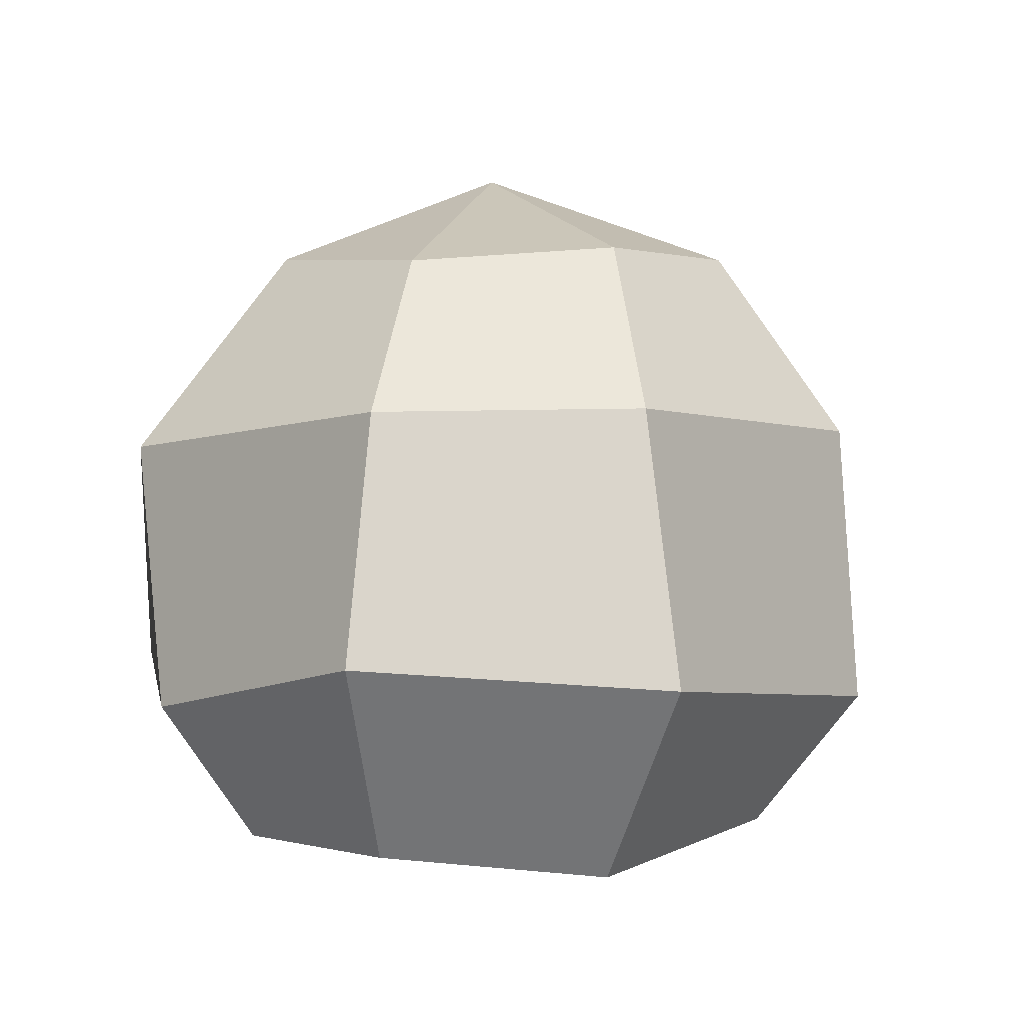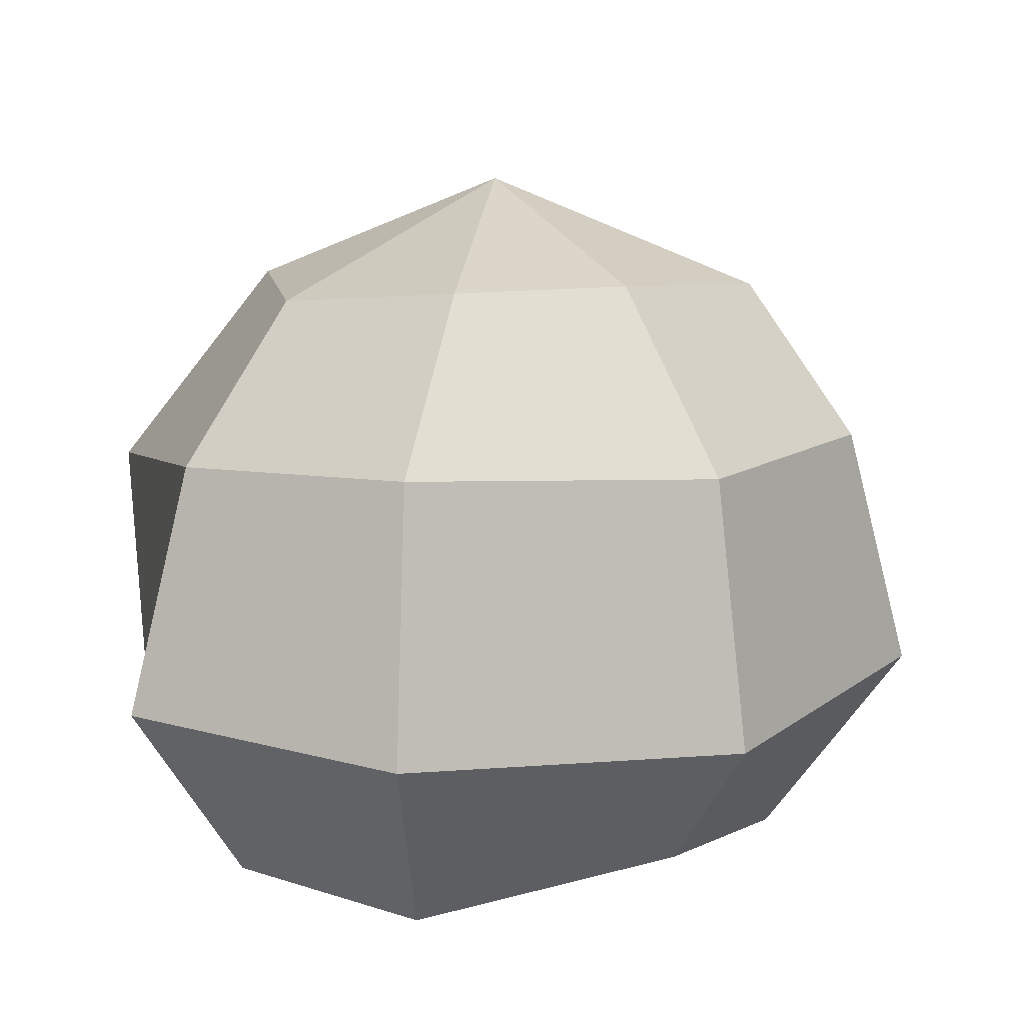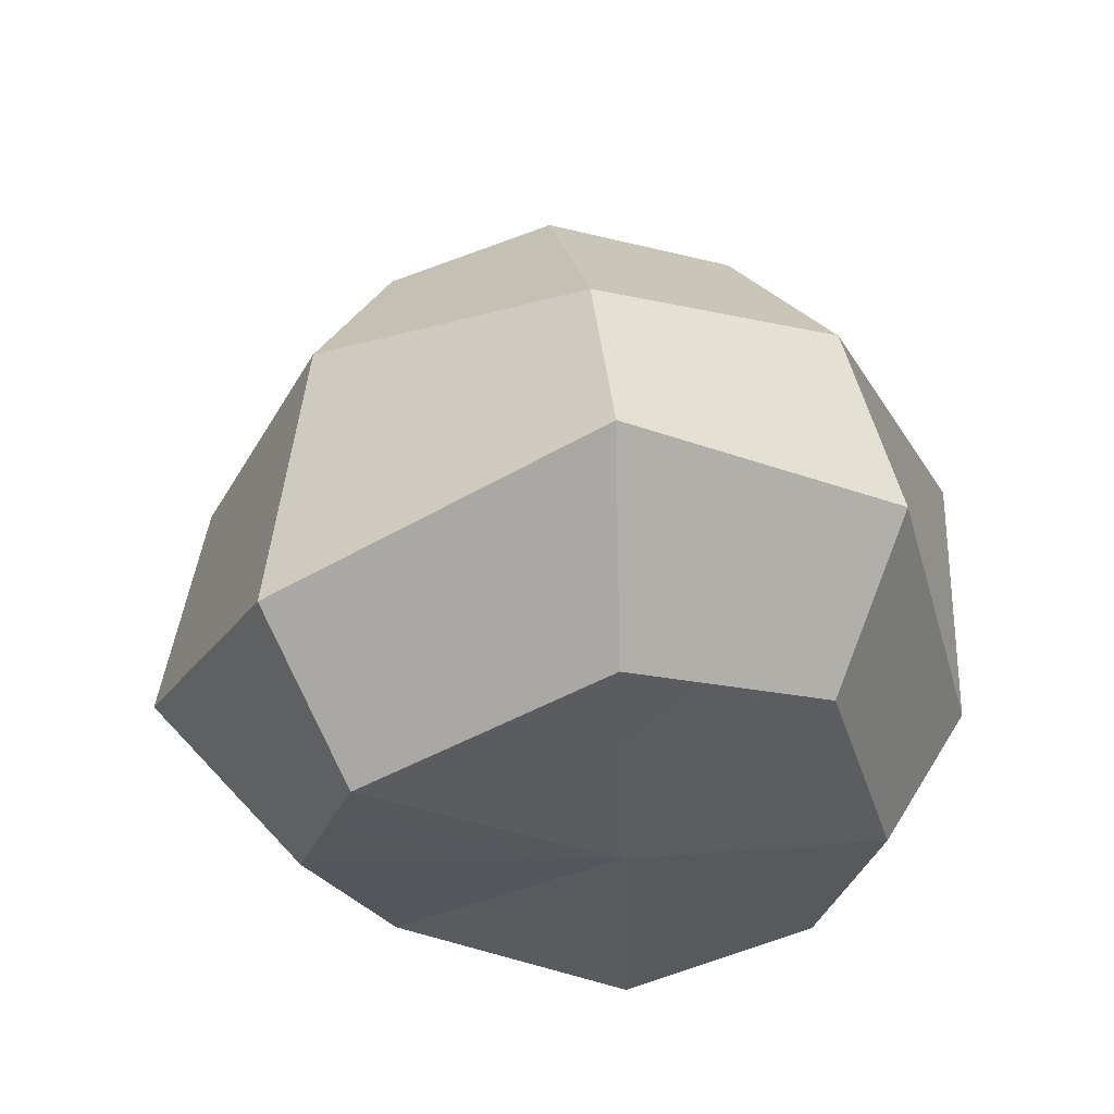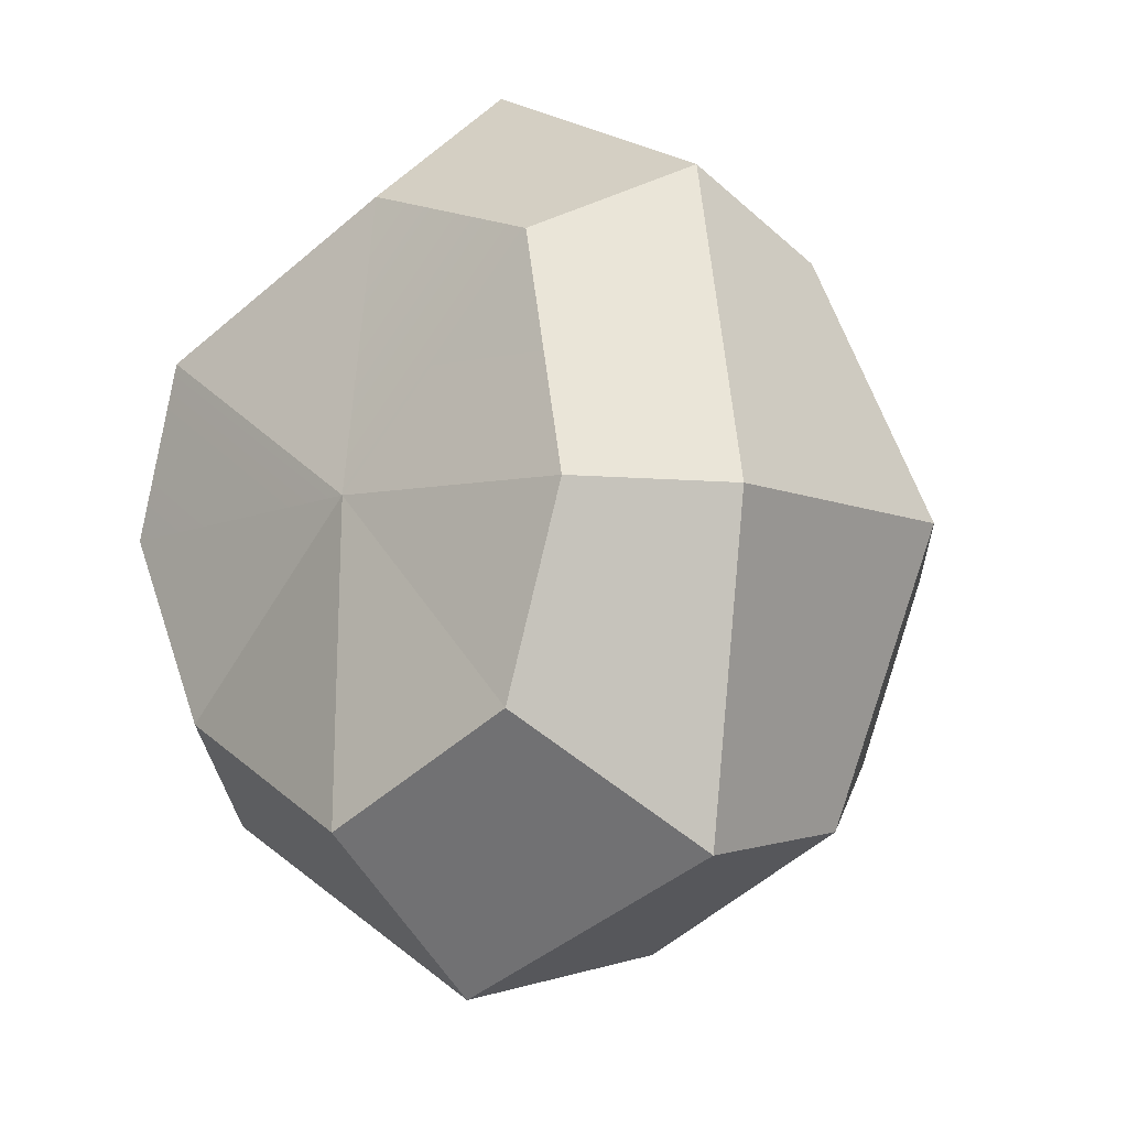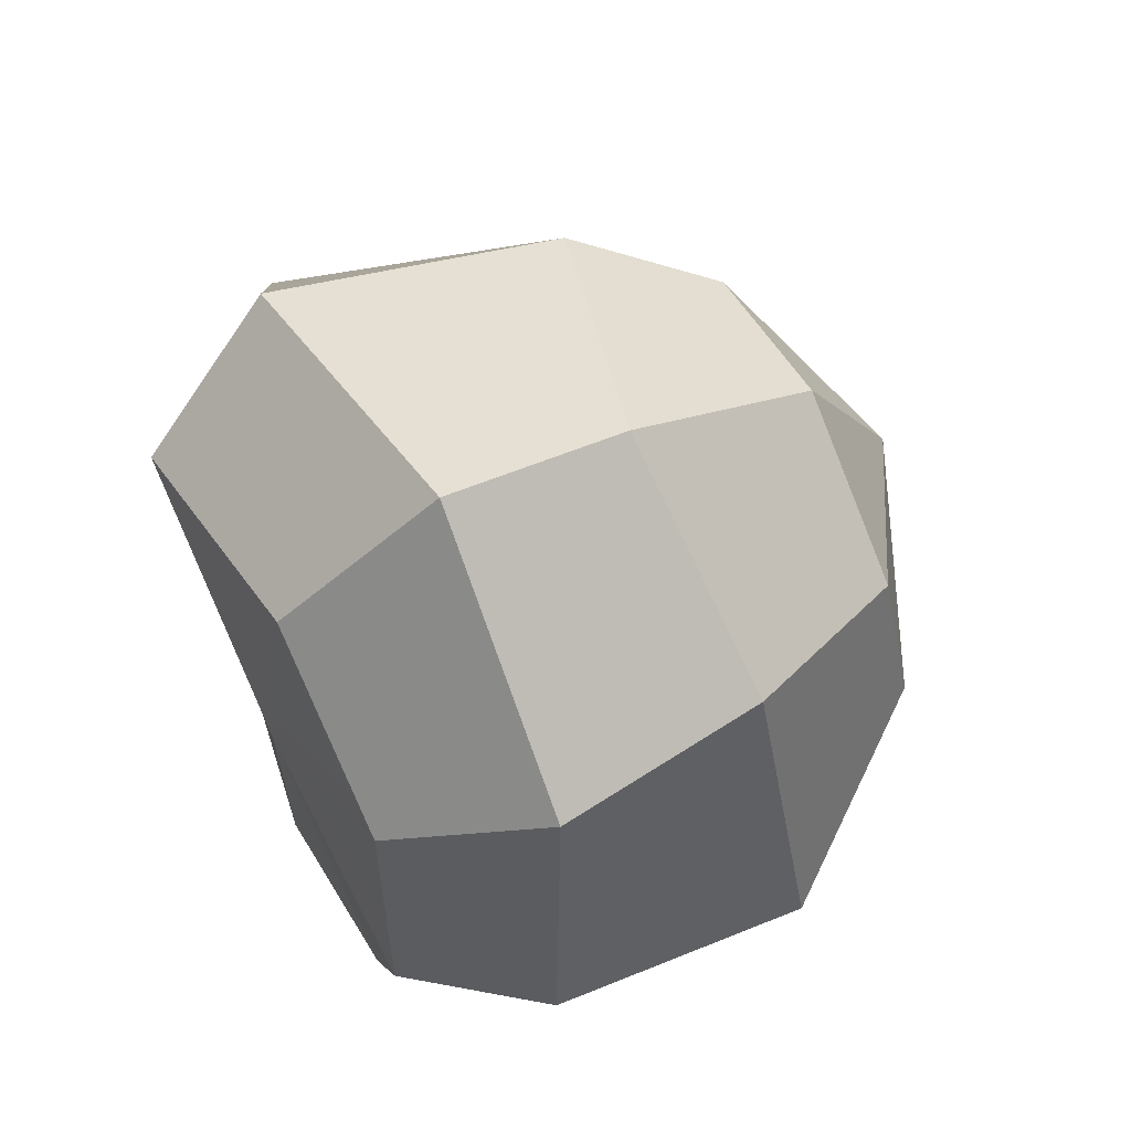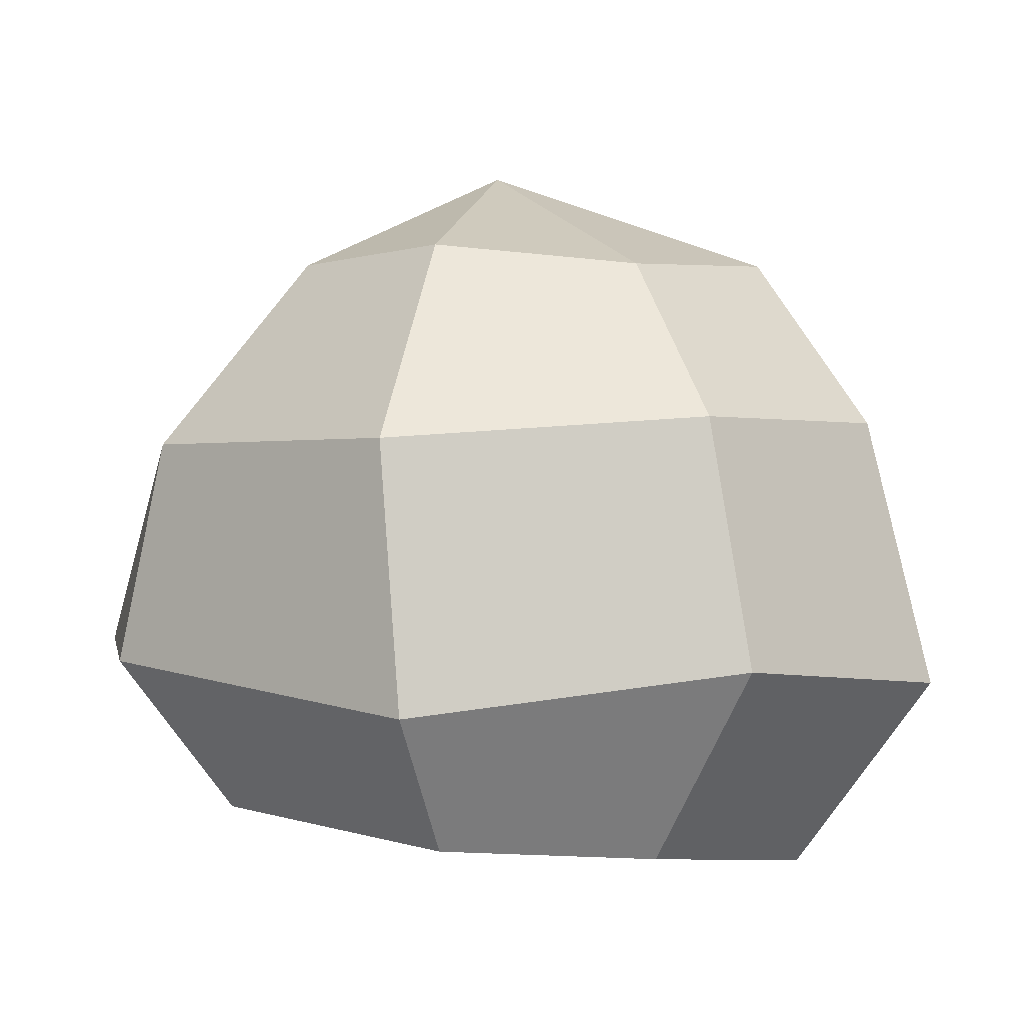
<metadata>
{"format":"obj","ext":"obj","renderer":"f3d","projection":"perspective","resolution":1024,"background":"white","views":[{"elev":-1.6,"azim":155.8,"up":"+Y"},{"elev":8.5,"azim":-171.6,"up":"+Y"},{"elev":59.3,"azim":-4.6,"up":"+Z"},{"elev":-14.5,"azim":42.7,"up":"+Z"},{"elev":71.1,"azim":64.5,"up":"+Z"},{"elev":-1.2,"azim":110.0,"up":"+Y"}]}
</metadata>
<code>
g leaves_pogo_COL
v 0.286 -0.2913 -2.416
v 0.2217 -0.2048 -0.1659
v 1.68 -0.1604 -1.783
v -1.41 -0.0405 -1.46
v 0.2217 -0.2048 -0.1659
v 0.286 -0.2913 -2.416
v -2 -0.1184 -0.0603
v 0.2217 -0.2048 -0.1659
v -1.41 -0.0405 -1.46
v -1.576 -0.1861 1.159
v 0.2217 -0.2048 -0.1659
v 0.1798 0.08764 2.034
v 0.2217 -0.2048 -0.1659
v -1.576 -0.1861 1.159
v 1.6 0.08767 1.423
v 0.2217 -0.2048 -0.1659
v 2.106 -0.1177 -0.3825
v 0.2217 -0.2048 -0.1659
v 1.68 -0.1604 -1.783
v 0.2217 -0.2048 -0.1659
v 2.106 -0.1177 -0.3825
v 1.358 3.916 -1.55
v 0.09749 4.751 -0.05822
v 0.06454 4.013 -2.08
v 0.06454 4.013 -2.08
v 0.09749 4.751 -0.05822
v -1.048 4.04 -1.557
v -1.048 4.04 -1.557
v 0.09749 4.751 -0.05822
v -1.83 3.988 -0.262
v -1.83 3.988 -0.262
v 0.09749 4.751 -0.05822
v -1.113 3.976 1.036
v -1.113 3.976 1.036
v 0.09749 4.751 -0.05822
v 0.04994 4.037 1.509
v 0.04994 4.037 1.509
v 0.09749 4.751 -0.05822
v 1.367 3.999 0.9399
v 1.367 3.999 0.9399
v 0.09749 4.751 -0.05822
v 1.814 4.05 -0.2327
v 1.814 4.05 -0.2327
v 0.09749 4.751 -0.05822
v 1.358 3.916 -1.55
v 1.68 -0.1604 -1.783
v 2.235 1.131 -2.602
v 0.2322 0.9917 -3.376
v 0.286 -0.2913 -2.416
v 0.286 -0.2913 -2.416
v 0.2322 0.9917 -3.376
v -1.94 0.87 -2.007
v -1.41 -0.0405 -1.46
v -1.41 -0.0405 -1.46
v -1.94 0.87 -2.007
v -3.002 1.194 -0.0768
v -2 -0.1184 -0.0603
v -2 -0.1184 -0.0603
v -3.002 1.194 -0.0768
v -2.093 0.9272 1.775
v -1.576 -0.1861 1.159
v -1.576 -0.1861 1.159
v -2.093 0.9272 1.775
v 0.2444 1.251 3.128
v 0.1798 0.08764 2.034
v 0.1798 0.08764 2.034
v 0.2444 1.251 3.128
v 2.162 1.145 2.034
v 1.6 0.08767 1.423
v 1.6 0.08767 1.423
v 2.162 1.145 2.034
v 2.783 0.8137 -0.3671
v 2.106 -0.1177 -0.3825
v 2.106 -0.1177 -0.3825
v 2.783 0.8137 -0.3671
v 2.235 1.131 -2.602
v 1.68 -0.1604 -1.783
v 2.235 1.131 -2.602
v 1.92 2.811 -2.23
v 0.2553 2.837 -2.932
v 0.2322 0.9917 -3.376
v 0.2322 0.9917 -3.376
v 0.2553 2.837 -2.932
v -1.743 2.78 -2.088
v -1.94 0.87 -2.007
v -1.94 0.87 -2.007
v -1.743 2.78 -2.088
v -2.595 2.89 -0.2984
v -3.002 1.194 -0.0768
v -3.002 1.194 -0.0768
v -2.595 2.89 -0.2984
v -1.681 3.005 1.555
v -2.093 0.9272 1.775
v -2.093 0.9272 1.775
v -1.681 3.005 1.555
v 0.2031 2.56 2.716
v 0.2444 1.251 3.128
v 0.2444 1.251 3.128
v 0.2031 2.56 2.716
v 1.934 2.688 1.817
v 2.162 1.145 2.034
v 2.162 1.145 2.034
v 1.934 2.688 1.817
v 2.92 2.654 -0.2832
v 2.783 0.8137 -0.3671
v 2.783 0.8137 -0.3671
v 2.92 2.654 -0.2832
v 1.92 2.811 -2.23
v 2.235 1.131 -2.602
v 1.92 2.811 -2.23
v 1.358 3.916 -1.55
v 0.06454 4.013 -2.08
v 0.2553 2.837 -2.932
v 0.2553 2.837 -2.932
v 0.06454 4.013 -2.08
v -1.048 4.04 -1.557
v -1.743 2.78 -2.088
v -1.743 2.78 -2.088
v -1.048 4.04 -1.557
v -1.83 3.988 -0.262
v -2.595 2.89 -0.2984
v -2.595 2.89 -0.2984
v -1.83 3.988 -0.262
v -1.113 3.976 1.036
v -1.681 3.005 1.555
v -1.681 3.005 1.555
v -1.113 3.976 1.036
v 0.04994 4.037 1.509
v 0.2031 2.56 2.716
v 0.2031 2.56 2.716
v 0.04994 4.037 1.509
v 1.367 3.999 0.9399
v 1.934 2.688 1.817
v 1.934 2.688 1.817
v 1.367 3.999 0.9399
v 1.814 4.05 -0.2327
v 2.92 2.654 -0.2832
v 2.92 2.654 -0.2832
v 1.814 4.05 -0.2327
v 1.358 3.916 -1.55
v 1.92 2.811 -2.23
g leaves_pogo_COL_0
f 3 2 1
f 6 5 4
f 9 8 7
f 7 11 10
f 14 13 12
f 12 16 15
f 15 18 17
f 21 20 19
f 24 23 22
f 27 26 25
f 30 29 28
f 33 32 31
f 36 35 34
f 39 38 37
f 42 41 40
f 45 44 43
f 48 47 46
f 49 48 46
f 52 51 50
f 53 52 50
f 56 55 54
f 57 56 54
f 60 59 58
f 61 60 58
f 64 63 62
f 65 64 62
f 68 67 66
f 69 68 66
f 72 71 70
f 73 72 70
f 76 75 74
f 77 76 74
f 80 79 78
f 81 80 78
f 84 83 82
f 85 84 82
f 88 87 86
f 89 88 86
f 92 91 90
f 93 92 90
f 96 95 94
f 97 96 94
f 100 99 98
f 101 100 98
f 104 103 102
f 105 104 102
f 108 107 106
f 109 108 106
f 112 111 110
f 113 112 110
f 116 115 114
f 117 116 114
f 120 119 118
f 121 120 118
f 124 123 122
f 125 124 122
f 128 127 126
f 129 128 126
f 132 131 130
f 133 132 130
f 136 135 134
f 137 136 134
f 140 139 138
f 141 140 138

</code>
